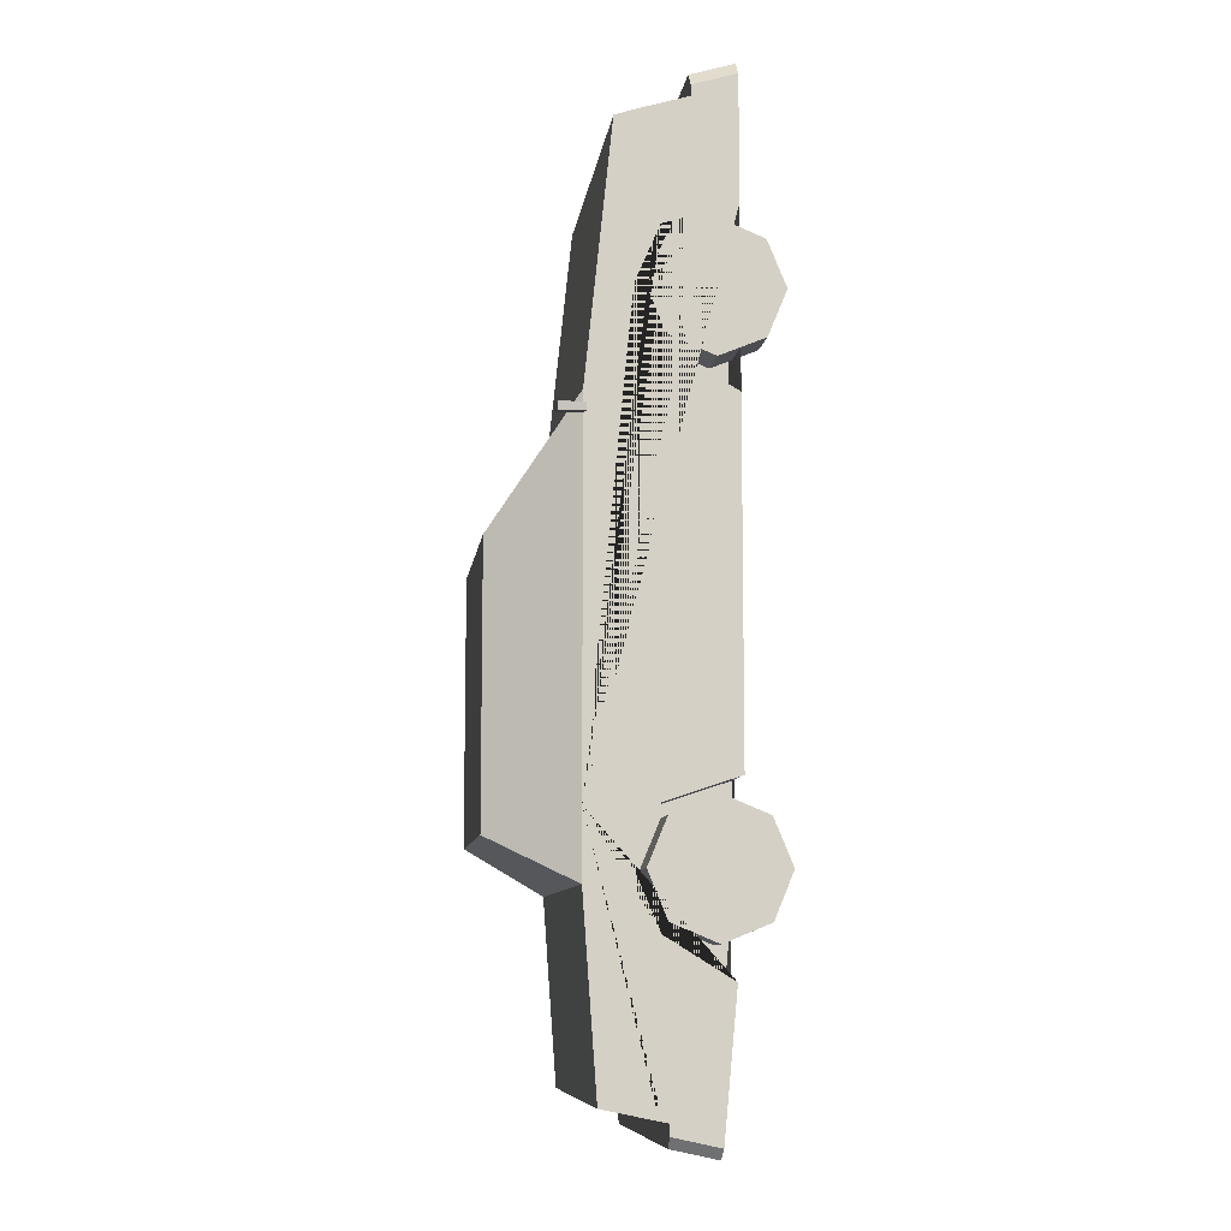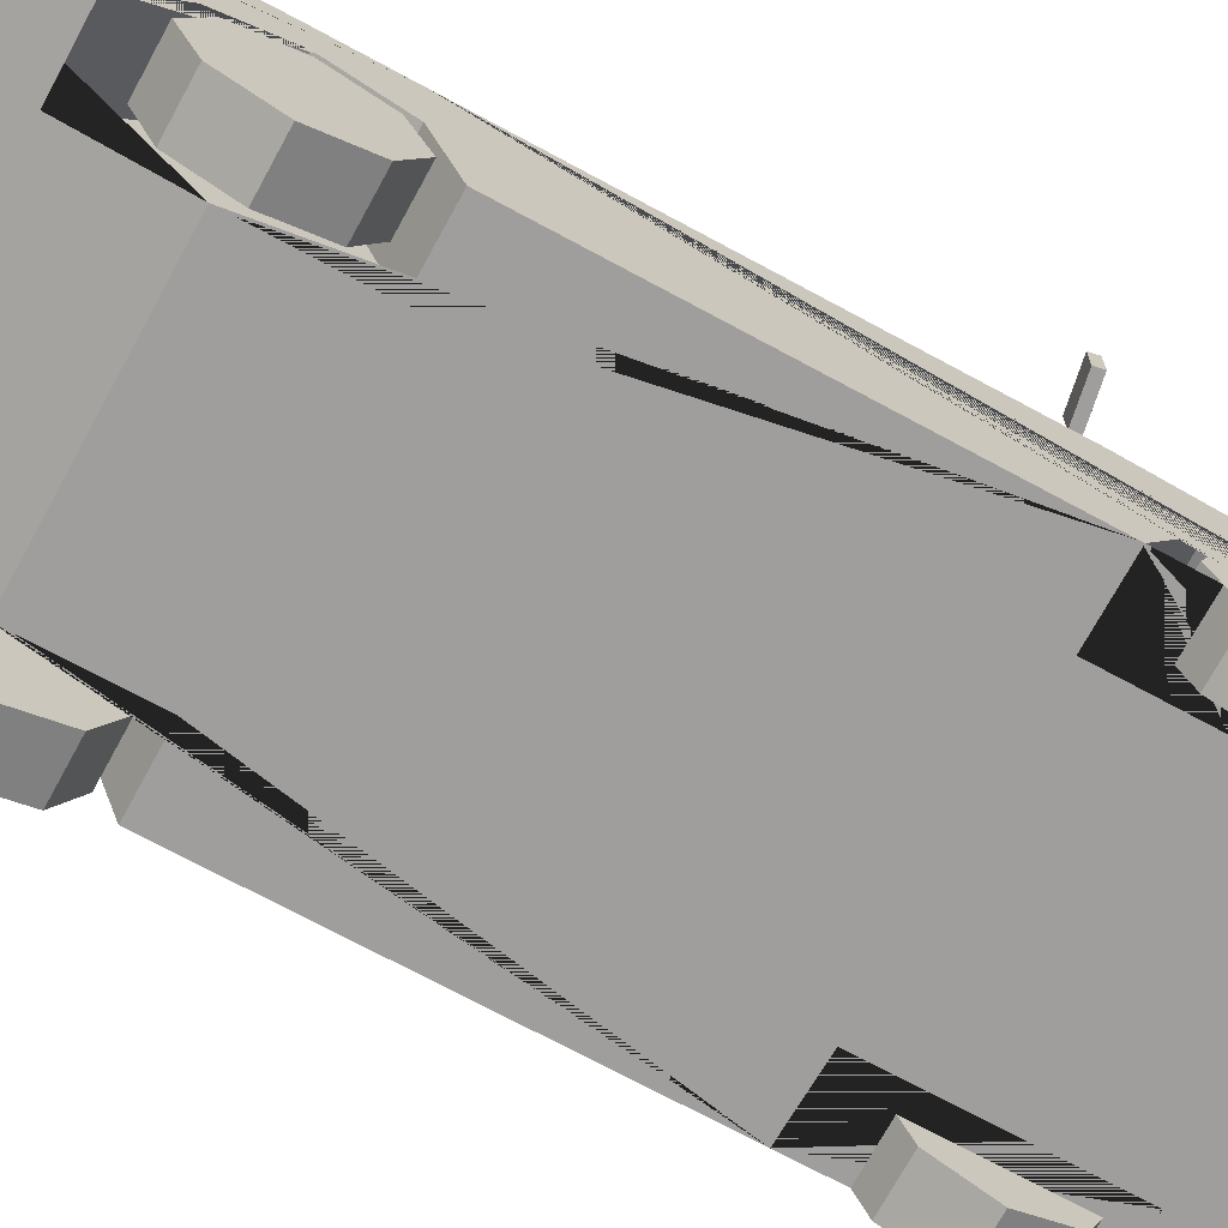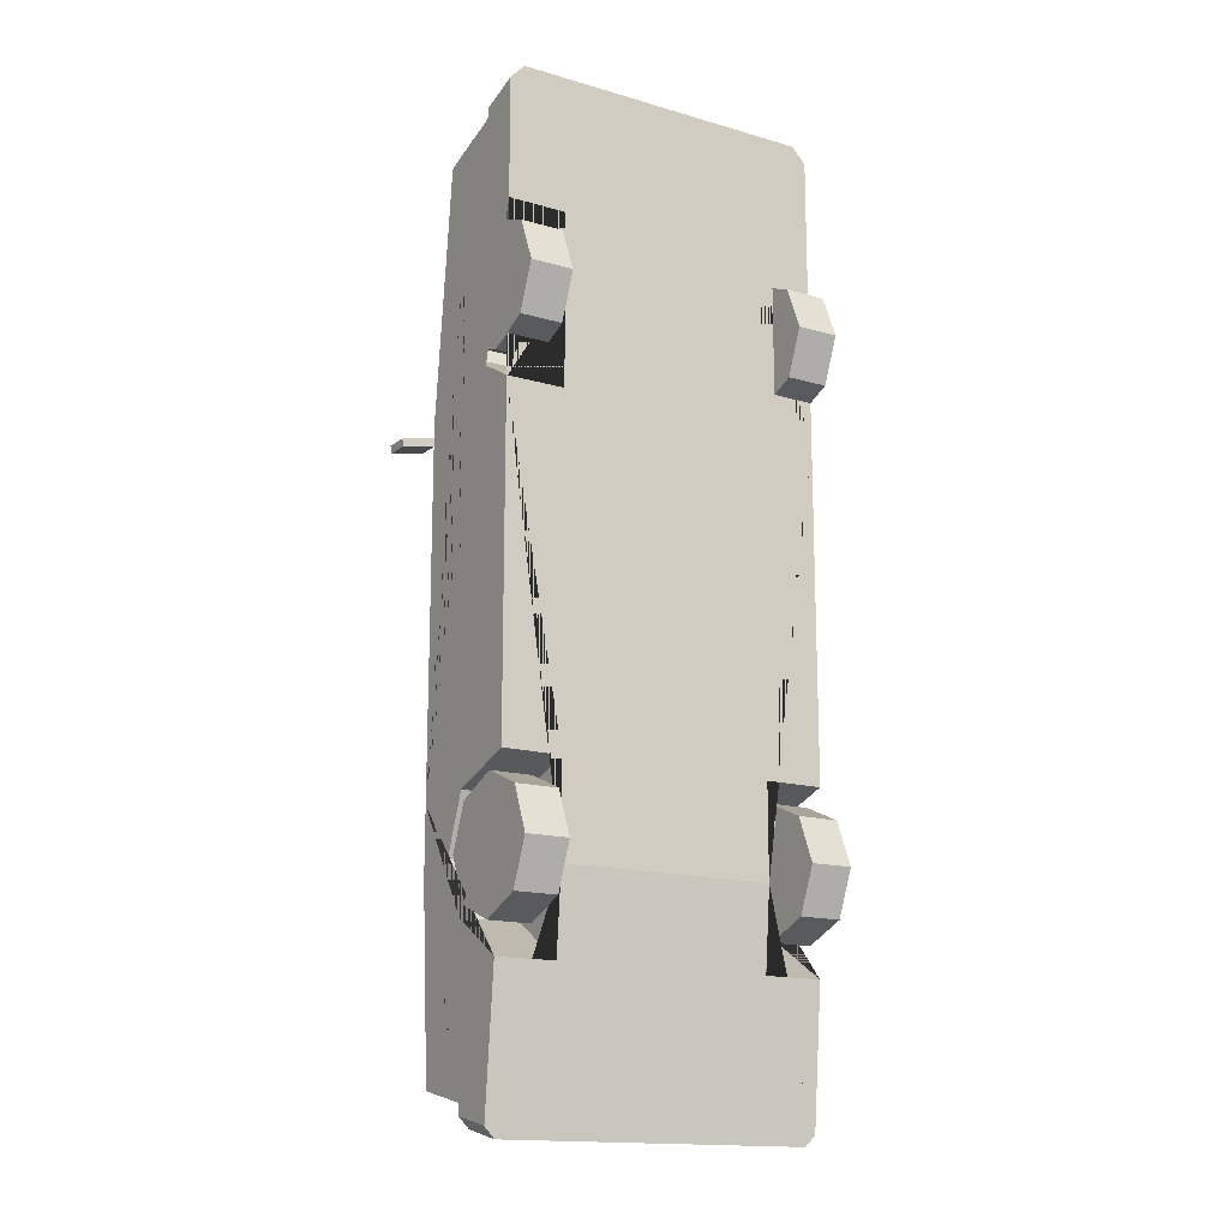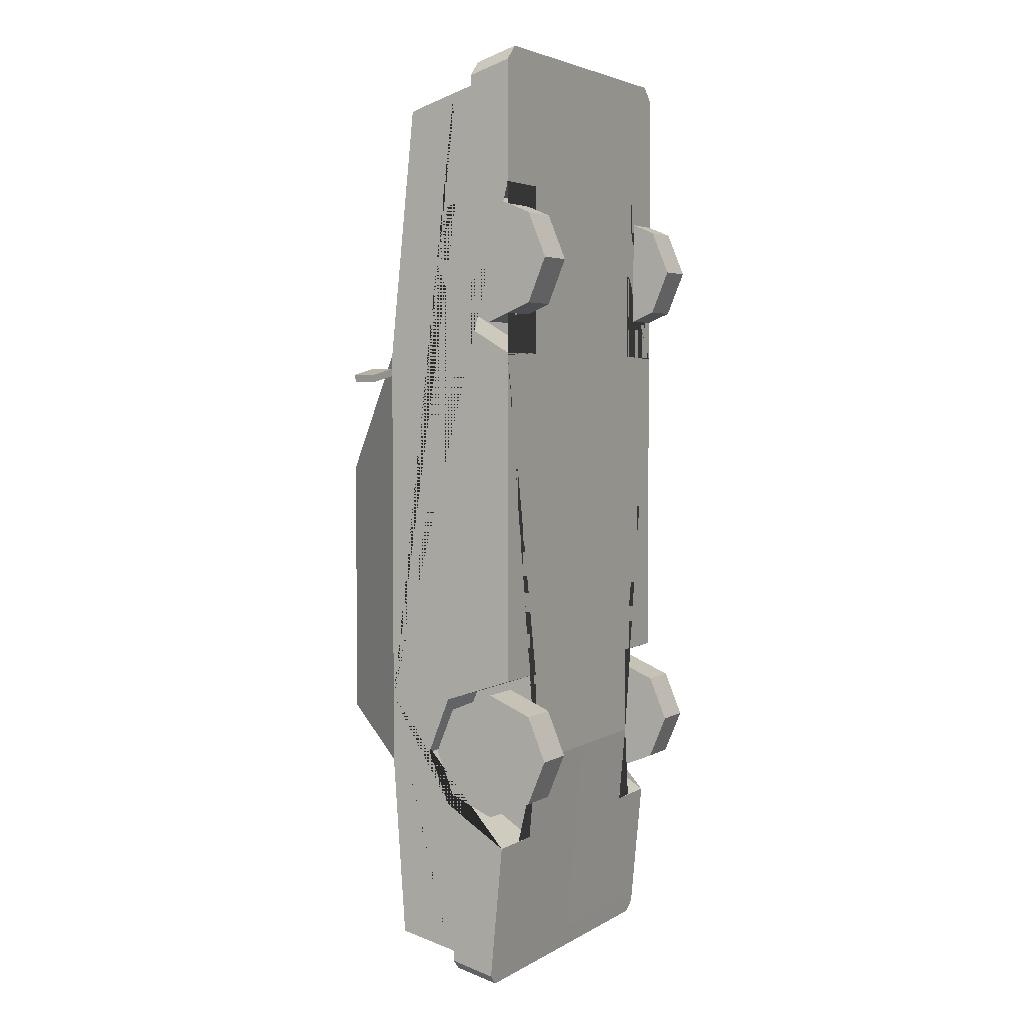
<metadata>
{"format":"obj","ext":"obj","renderer":"f3d","projection":"perspective","resolution":1024,"background":"white","views":[{"elev":-9.0,"azim":-97.4,"up":"+Z"},{"elev":-71.1,"azim":-118.5,"up":"+Y"},{"elev":-15.6,"azim":-31.5,"up":"+Z"},{"elev":3.8,"azim":-60.5,"up":"+Z"}]}
</metadata>
<code>
v 0.3067 0.3256 0.9689
v 0.3067 0.3943 0.8117
v 0.3067 0.3256 0.6561
v 0.3067 0.3287 -0.4883
v 0.3067 0.3943 -0.6526
v 0.3067 0.3287 -0.8048
v 0.476 0.4462 1.25
v 0.476 0.1237 1.348
v 0.476 0.4841 -1.212
v 0.476 0.1784 -1.276
v 0.4364 0.5378 0.5107
v 0.476 0.1237 0.5339
v 0.3085 0.7405 0.2126
v 0.3283 0.7562 -0.5618
v 0.476 0.522 -0.686
v 0.4611 0.5457 -0.2578
v 0.3433 0.7326 -0.2578
v 0.4611 0.5457 -0.4619
v 0.3433 0.7326 -0.4187
v 0.476 0.2474 1.311
v 0.1961 0.3997 1.266
v 0.1961 0.2761 1.303
v 0.0285 0.3354 1.285
v 0.476 0.3056 1.294
v 0.2279 0.3997 1.266
v 0.2279 0.3056 1.294
v 0.476 0.3997 1.266
v 0.4345 0.2474 1.385
v 0.476 0.2474 1.341
v 0.476 0.1237 1.378
v 0.4345 0.1237 1.422
v 0.3433 0.7326 0.1796
v 0.4611 0.5457 0.4543
v 0.3283 0.7562 0.1894
v 0.476 0.522 0.5339
v 0.3433 0.7326 -0.3138
v 0.4611 0.5457 -0.3138
v 0.3283 0.7562 -0.4417
v 0.3283 0.7562 -0.2858
v 0.476 0.522 -0.2858
v 0.476 0.522 -0.496
v 0.3502 0.3056 1.294
v 0.3502 0.3997 1.266
v 0.4658 0.3899 1.269
v 0.3604 0.3899 1.269
v 0.3604 0.3154 1.291
v 0.4658 0.3154 1.291
v 0.34 0.3154 1.291
v 0.34 0.3899 1.269
v 0.2381 0.3899 1.269
v 0.2381 0.3154 1.291
v 0.476 0.3287 -0.4883
v 0.476 0.3943 -0.6526
v 0.476 0.1446 -0.9181
v 0.3067 0.1446 -0.9181
v 0.476 0.3287 -0.8048
v 0.476 0.1237 -0.4196
v 0.3067 0.1237 -0.4196
v 0.3067 0.1237 -0.6526
v 0.3067 0.1237 -0.686
v 0.476 0.3256 0.9689
v 0.476 0.3943 0.8117
v 0.476 0.1237 0.5401
v 0.476 0.3256 0.6561
v 0.3067 0.1237 0.5401
v 0.476 0.1237 1.032
v 0.3067 0.1237 1.032
v 0.3067 0.1237 0.8117
v 0.3119 0.7315 -0.5749
v 0.4284 0.5468 -0.6729
v 0.476 0.3997 1.204
v 0.476 0.3056 1.235
v 0.476 0.3147 1.282
v 0.476 0.3147 1.242
v 0.476 0.3906 1.217
v 0.476 0.3906 1.259
v 0.476 0.3117 -1.248
v 0.4467 0.1841 -1.337
v 0.476 0.1813 -1.307
v 0.476 0.3117 -1.279
v 0.4467 0.3117 -1.309
v 0.476 0.336 -1.243
v 0.476 0.4287 -1.224
v 0.1633 0.4287 -1.224
v 0.1633 0.336 -1.243
v 0.07013 0.4227 -1.225
v 0.07013 0.3489 -1.24
v 0.06414 0.2194 1.393
v 0.06414 0.1476 1.415
v 0.476 0.4287 -1.181
v 0.476 0.336 -1.201
v -0.3067 0.3256 0.9689
v -0.3067 0.3943 0.8117
v -0.3067 0.3256 0.6561
v -0.3067 0.3287 -0.4883
v -0.3067 0.3943 -0.6526
v -0.3067 0.3287 -0.8048
v -0.476 0.4462 1.25
v -0.476 0.1237 1.348
v -0.476 0.4841 -1.212
v -0.476 0.1784 -1.276
v -0.4364 0.5378 0.5107
v -0.476 0.1237 0.5339
v -0.3085 0.7405 0.2126
v -0.3283 0.7562 -0.5618
v -0.476 0.522 -0.686
v 0 0.4462 1.25
v 0 0.1237 1.348
v 0 0.4841 -1.212
v 0 0.1784 -1.276
v 0 0.522 0.5339
v 0 0.1237 0.5339
v 0 0.7562 0.1894
v 0 0.7562 -0.5618
v 0 0.1237 -0.686
v 0 0.522 -0.686
v -0.4611 0.5457 -0.2578
v -0.3433 0.7326 -0.2578
v -0.4611 0.5457 -0.4619
v -0.3433 0.7326 -0.4187
v 0 0.7562 -0.2858
v 0 0.7562 -0.4417
v -0.476 0.2474 1.311
v 0 0.2474 1.311
v 0 0.3997 1.266
v 0 0.2761 1.303
v -0.1961 0.3997 1.266
v -0.1961 0.2761 1.303
v 0 0.3612 1.277
v 0 0.3079 1.293
v -0.0285 0.3354 1.285
v 0 0.2474 1.385
v 0 0.1237 1.422
v -0.476 0.3056 1.294
v -0.2279 0.3997 1.266
v -0.2279 0.3056 1.294
v -0.476 0.3997 1.266
v -0.4345 0.2474 1.385
v -0.476 0.2474 1.341
v -0.476 0.1237 1.378
v -0.4345 0.1237 1.422
v -0.3433 0.7326 0.1796
v -0.4611 0.5457 0.4543
v 0 0.7405 0.2126
v 0 0.5378 0.5107
v -0.3283 0.7562 0.1894
v -0.476 0.522 0.5339
v -0.3433 0.7326 -0.3138
v -0.4611 0.5457 -0.3138
v -0.3283 0.7562 -0.4417
v -0.3283 0.7562 -0.2858
v -0.476 0.522 -0.2858
v -0.476 0.522 -0.496
v -0.3502 0.3056 1.294
v -0.3502 0.3997 1.266
v -0.4658 0.3899 1.269
v -0.3604 0.3899 1.269
v -0.3604 0.3154 1.291
v -0.4658 0.3154 1.291
v -0.34 0.3154 1.291
v -0.34 0.3899 1.269
v -0.2381 0.3899 1.269
v -0.2381 0.3154 1.291
v -0.476 0.3287 -0.4883
v -0.476 0.3943 -0.6526
v -0.476 0.1446 -0.9181
v -0.3067 0.1446 -0.9181
v -0.476 0.3287 -0.8048
v -0.476 0.1237 -0.4196
v -0.3067 0.1237 -0.4196
v -0.3067 0.1237 -0.6526
v -0.3067 0.1237 -0.686
v -0.476 0.3256 0.9689
v -0.476 0.3943 0.8117
v -0.476 0.1237 0.5401
v -0.476 0.3256 0.6561
v -0.3067 0.1237 0.5401
v -0.476 0.1237 1.032
v -0.3067 0.1237 1.032
v -0.3067 0.1237 0.8117
v -0.3119 0.7315 -0.5749
v -0.4284 0.5468 -0.6729
v 0 0.5468 -0.6729
v 0 0.7315 -0.5749
v -0.476 0.3997 1.204
v -0.476 0.3056 1.235
v -0.476 0.3147 1.282
v -0.476 0.3147 1.242
v -0.476 0.3906 1.217
v -0.476 0.3906 1.259
v -0.476 0.3117 -1.248
v 0 0.3117 -1.248
v 0 0.1841 -1.337
v 0 0.3117 -1.309
v -0.4467 0.1841 -1.337
v -0.476 0.1813 -1.307
v -0.476 0.3117 -1.279
v -0.4467 0.3117 -1.309
v -0.476 0.336 -1.243
v -0.476 0.4287 -1.224
v -0.1633 0.4287 -1.224
v -0.1633 0.336 -1.243
v 0 0.3489 -1.24
v 0 0.4227 -1.225
v -0.07013 0.4227 -1.225
v -0.07013 0.3489 -1.24
v 0 0.2194 1.393
v 0 0.1476 1.415
v -0.06414 0.2194 1.393
v -0.06414 0.1476 1.415
v -0.476 0.4287 -1.187
v -0.476 0.336 -1.207
v 0.4758 0.523 0.4952
v 0.4758 0.5935 0.4952
v 0.4718 0.523 0.4742
v 0.4718 0.5935 0.4742
v 0.569 0.523 0.4776
v 0.569 0.5935 0.4776
v 0.5651 0.523 0.4566
v 0.5651 0.5935 0.4566
v -0.4758 0.523 0.4952
v -0.4758 0.5935 0.4952
v -0.4718 0.523 0.4742
v -0.4718 0.5935 0.4742
v -0.569 0.523 0.4776
v -0.569 0.5935 0.4776
v -0.5651 0.523 0.4566
v -0.5651 0.5935 0.4566
f 1 2 62 61
f 2 3 64 62
f 3 65 63 64
f 4 5 53 52
f 5 6 56 53
f 6 55 54 56
f 32 33 16 17
f 108 8 30 31 133
f 34 39 121 113
f 10 54 55 60 115 110
f 9 83 84 85 82 77 192 203 87 86 204 109
f 7 35 111 107
f 15 9 109 116
f 11 13 144 145
f 69 70 183 184
f 36 37 18 19
f 38 41 15 14
f 121 39 38 122
f 122 38 14 114
f 124 20 24 42 26 25 21 22 126
f 126 22 21 125 129 23 130
f 130 23 129
f 20 124 132 28 29
f 31 28 132 207 88 89 208 133
f 21 25 43 27 7 107 125
f 44 45 46 47
f 28 31 30 29
f 8 20 29 30
f 13 11 35 34
f 144 13 34 113
f 11 145 111 35
f 33 32 34 35
f 32 17 39 34
f 16 33 35 40
f 17 16 40 39
f 36 19 38 39
f 37 36 39 40
f 18 37 40 41
f 19 18 41 38
f 48 49 50 51
f 27 43 45 44
f 43 42 46 45
f 42 24 47 46
f 24 27 44 47
f 42 43 49 48
f 43 25 50 49
f 25 26 51 50
f 26 42 48 51
f 41 40 35 7 27 71 72 24 20 8 66 61 62 64 63 12 57 52 53 56 54 10 77 82 91 90 83 9 15
f 59 4 58
f 59 5 4
f 59 6 5
f 58 4 52 57
f 55 6 59 60
f 68 1 67
f 68 2 1
f 68 3 2
f 67 1 61 66
f 65 3 68
f 12 112 115 60 59 58 57
f 12 63 65 68 67 66 8 108 112
f 14 15 70 69
f 15 116 183 70
f 114 14 69 184
f 73 74 75 76
f 24 72 74 73
f 72 71 75 74
f 71 27 76 75
f 27 24 73 76
f 77 10 79 80
f 192 77 80 81 194
f 194 81 78 193
f 78 81 80 79
f 10 110 193 78 79
f 82 85 84 83
f 204 86 87 203
f 208 89 88 207
f 83 90 91 82
f 92 173 174 93
f 93 174 176 94
f 94 176 175 177
f 95 164 165 96
f 96 165 168 97
f 97 168 166 167
f 142 118 117 143
f 108 133 141 140 99
f 146 113 121 151
f 101 110 115 172 167 166
f 100 109 204 205 206 203 192 191 199 202 201 200
f 98 107 111 147
f 106 116 109 100
f 102 145 144 104
f 181 184 183 182
f 148 120 119 149
f 150 105 106 153
f 121 122 150 151
f 122 114 105 150
f 124 126 128 127 135 136 154 134 123
f 126 130 131 129 125 127 128
f 130 129 131
f 123 139 138 132 124
f 141 133 208 210 209 207 132 138
f 127 125 107 98 137 155 135
f 156 159 158 157
f 138 139 140 141
f 99 140 139 123
f 104 146 147 102
f 144 113 146 104
f 102 147 111 145
f 143 147 146 142
f 142 146 151 118
f 117 152 147 143
f 118 151 152 117
f 148 151 150 120
f 149 152 151 148
f 119 153 152 149
f 120 150 153 119
f 160 163 162 161
f 137 156 157 155
f 155 157 158 154
f 154 158 159 134
f 134 159 156 137
f 154 160 161 155
f 155 161 162 135
f 135 162 163 136
f 136 163 160 154
f 153 106 100 200 211 212 199 191 101 166 168 165 164 169 103 175 176 174 173 178 99 123 134 186 185 137 98 147 152
f 171 170 95
f 171 95 96
f 171 96 97
f 170 169 164 95
f 167 172 171 97
f 180 179 92
f 180 92 93
f 180 93 94
f 179 178 173 92
f 177 180 94
f 103 169 170 171 172 115 112
f 103 112 108 99 178 179 180 177 175
f 105 181 182 106
f 106 182 183 116
f 114 184 181 105
f 187 190 189 188
f 134 187 188 186
f 186 188 189 185
f 185 189 190 137
f 137 190 187 134
f 191 197 196 101
f 192 194 198 197 191
f 194 193 195 198
f 195 196 197 198
f 101 196 195 193 110
f 199 200 201 202
f 204 203 206 205
f 208 207 209 210
f 200 199 212 211
f 213 214 216 215
f 215 216 220 219
f 219 220 218 217
f 217 218 214 213
f 215 219 217 213
f 220 216 214 218
f 221 223 224 222
f 223 227 228 224
f 227 225 226 228
f 225 221 222 226
f 223 221 225 227
f 228 226 222 224
v 0.3547 0.1837 0.8117
v 0.476 0.1837 0.8117
v 0.3547 0.1837 0.63
v 0.476 0.1837 0.63
v 0.3547 0.05522 0.6832
v 0.476 0.05522 0.6832
v 0.3547 0.00198 0.8117
v 0.476 0.00198 0.8117
v 0.3547 0.05522 0.9403
v 0.476 0.05522 0.9403
v 0.3547 0.1837 0.9935
v 0.476 0.1837 0.9935
v 0.3547 0.3123 0.9403
v 0.476 0.3123 0.9403
v 0.3547 0.3655 0.8117
v 0.476 0.3655 0.8117
v 0.3547 0.3123 0.6832
v 0.476 0.3123 0.6832
v 0.476 0.0943 0.7223
v 0.476 0.1837 0.6852
v 0.476 0.05724 0.8117
v 0.476 0.0943 0.9012
v 0.476 0.1837 0.9382
v 0.476 0.2732 0.9012
v 0.476 0.3102 0.8117
v 0.476 0.2732 0.7223
f 229 231 233
f 230 247 248
f 231 232 234 233
f 229 233 235
f 230 249 247
f 233 234 236 235
f 229 235 237
f 230 250 249
f 235 236 238 237
f 229 237 239
f 230 251 250
f 237 238 240 239
f 229 239 241
f 230 252 251
f 239 240 242 241
f 229 241 243
f 230 253 252
f 241 242 244 243
f 229 243 245
f 230 254 253
f 243 244 246 245
f 229 245 231
f 230 248 254
f 245 246 232 231
f 248 247 234 232
f 247 249 236 234
f 249 250 238 236
f 250 251 240 238
f 251 252 242 240
f 252 253 244 242
f 253 254 246 244
f 254 248 232 246
v -0.3547 0.1837 0.8117
v -0.476 0.1837 0.8117
v -0.3547 0.1837 0.63
v -0.476 0.1837 0.63
v -0.3547 0.05522 0.6832
v -0.476 0.05522 0.6832
v -0.3547 0.00198 0.8117
v -0.476 0.00198 0.8117
v -0.3547 0.05522 0.9403
v -0.476 0.05522 0.9403
v -0.3547 0.1837 0.9935
v -0.476 0.1837 0.9935
v -0.3547 0.3123 0.9403
v -0.476 0.3123 0.9403
v -0.3547 0.3655 0.8117
v -0.476 0.3655 0.8117
v -0.3547 0.3123 0.6832
v -0.476 0.3123 0.6832
v -0.476 0.0943 0.7223
v -0.476 0.1837 0.6852
v -0.476 0.05724 0.8117
v -0.476 0.0943 0.9012
v -0.476 0.1837 0.9382
v -0.476 0.2732 0.9012
v -0.476 0.3102 0.8117
v -0.476 0.2732 0.7223
f 255 259 257
f 256 274 273
f 257 259 260 258
f 255 261 259
f 256 273 275
f 259 261 262 260
f 255 263 261
f 256 275 276
f 261 263 264 262
f 255 265 263
f 256 276 277
f 263 265 266 264
f 255 267 265
f 256 277 278
f 265 267 268 266
f 255 269 267
f 256 278 279
f 267 269 270 268
f 255 271 269
f 256 279 280
f 269 271 272 270
f 255 257 271
f 256 280 274
f 271 257 258 272
f 274 258 260 273
f 273 260 262 275
f 275 262 264 276
f 276 264 266 277
f 277 266 268 278
f 278 268 270 279
f 279 270 272 280
f 280 272 258 274
v 0.3547 0.1837 -0.6463
v 0.476 0.1837 -0.6463
v 0.3547 0.1837 -0.8281
v 0.476 0.1837 -0.8281
v 0.3547 0.05522 -0.7748
v 0.476 0.05522 -0.7748
v 0.3547 0.00198 -0.6463
v 0.476 0.00198 -0.6463
v 0.3547 0.05522 -0.5178
v 0.476 0.05522 -0.5178
v 0.3547 0.1837 -0.4645
v 0.476 0.1837 -0.4645
v 0.3547 0.3123 -0.5178
v 0.476 0.3123 -0.5178
v 0.3547 0.3655 -0.6463
v 0.476 0.3655 -0.6463
v 0.3547 0.3123 -0.7748
v 0.476 0.3123 -0.7748
v 0.476 0.0943 -0.7357
v 0.476 0.1837 -0.7728
v 0.476 0.05724 -0.6463
v 0.476 0.0943 -0.5569
v 0.476 0.1837 -0.5198
v 0.476 0.2732 -0.5569
v 0.476 0.3102 -0.6463
v 0.476 0.2732 -0.7357
f 281 283 285
f 282 299 300
f 283 284 286 285
f 281 285 287
f 282 301 299
f 285 286 288 287
f 281 287 289
f 282 302 301
f 287 288 290 289
f 281 289 291
f 282 303 302
f 289 290 292 291
f 281 291 293
f 282 304 303
f 291 292 294 293
f 281 293 295
f 282 305 304
f 293 294 296 295
f 281 295 297
f 282 306 305
f 295 296 298 297
f 281 297 283
f 282 300 306
f 297 298 284 283
f 300 299 286 284
f 299 301 288 286
f 301 302 290 288
f 302 303 292 290
f 303 304 294 292
f 304 305 296 294
f 305 306 298 296
f 306 300 284 298
v -0.3547 0.1837 -0.6463
v -0.476 0.1837 -0.6463
v -0.3547 0.1837 -0.8281
v -0.476 0.1837 -0.8281
v -0.3547 0.05522 -0.7748
v -0.476 0.05522 -0.7748
v -0.3547 0.00198 -0.6463
v -0.476 0.00198 -0.6463
v -0.3547 0.05522 -0.5178
v -0.476 0.05522 -0.5178
v -0.3547 0.1837 -0.4645
v -0.476 0.1837 -0.4645
v -0.3547 0.3123 -0.5178
v -0.476 0.3123 -0.5178
v -0.3547 0.3655 -0.6463
v -0.476 0.3655 -0.6463
v -0.3547 0.3123 -0.7748
v -0.476 0.3123 -0.7748
v -0.476 0.0943 -0.7357
v -0.476 0.1837 -0.7728
v -0.476 0.05724 -0.6463
v -0.476 0.0943 -0.5569
v -0.476 0.1837 -0.5198
v -0.476 0.2732 -0.5569
v -0.476 0.3102 -0.6463
v -0.476 0.2732 -0.7357
f 307 311 309
f 308 326 325
f 309 311 312 310
f 307 313 311
f 308 325 327
f 311 313 314 312
f 307 315 313
f 308 327 328
f 313 315 316 314
f 307 317 315
f 308 328 329
f 315 317 318 316
f 307 319 317
f 308 329 330
f 317 319 320 318
f 307 321 319
f 308 330 331
f 319 321 322 320
f 307 323 321
f 308 331 332
f 321 323 324 322
f 307 309 323
f 308 332 326
f 323 309 310 324
f 326 310 312 325
f 325 312 314 327
f 327 314 316 328
f 328 316 318 329
f 329 318 320 330
f 330 320 322 331
f 331 322 324 332
f 332 324 310 326

</code>
